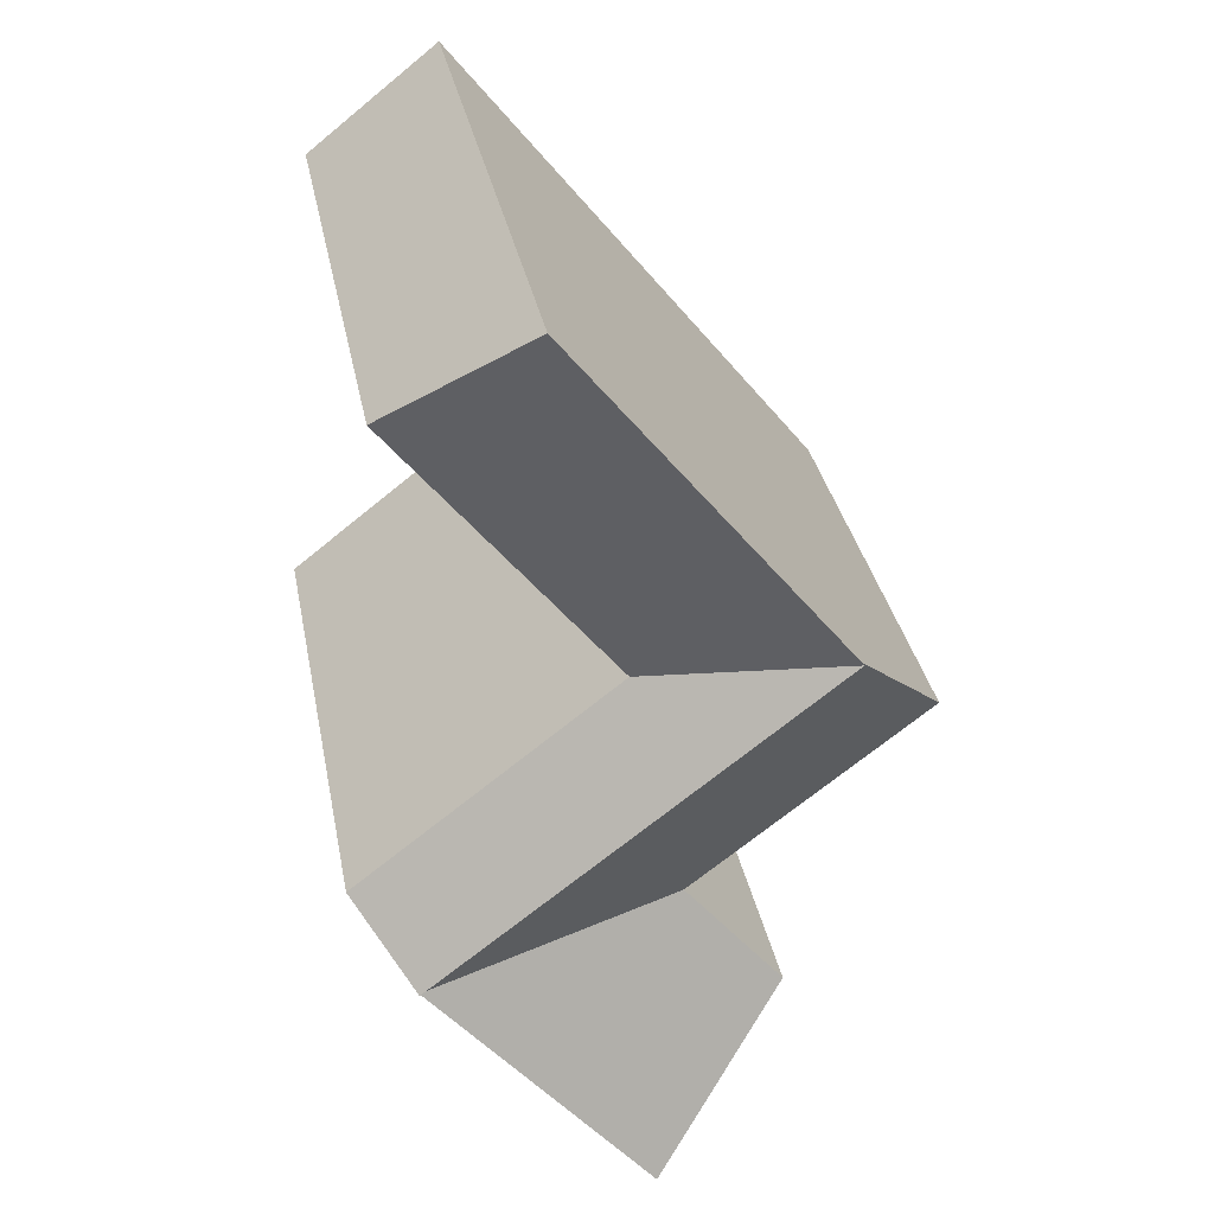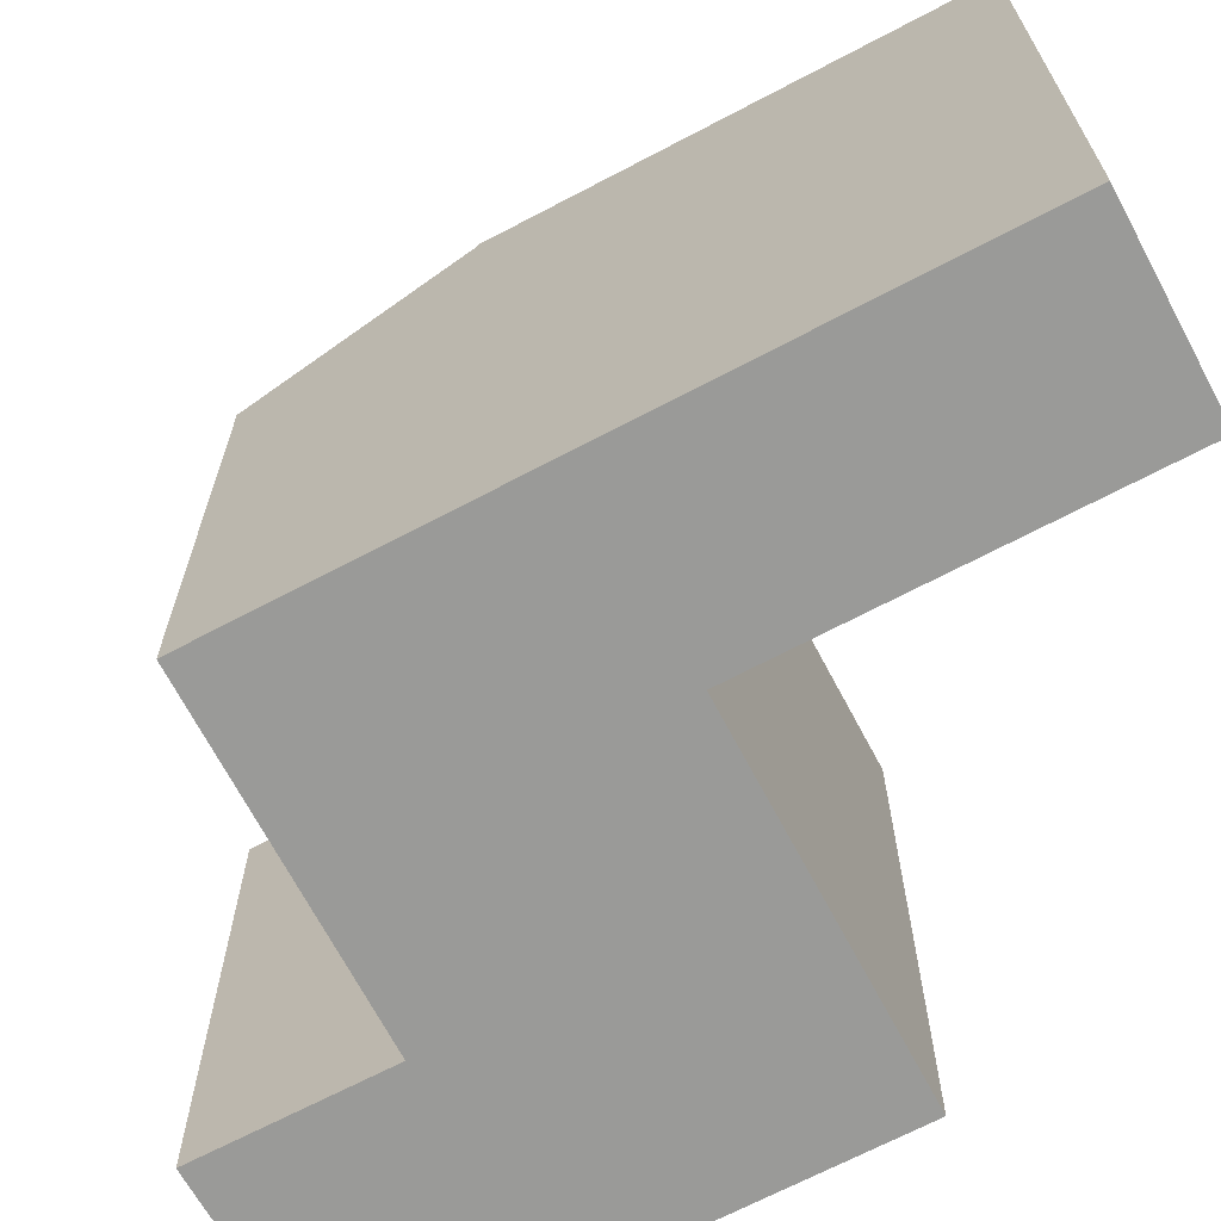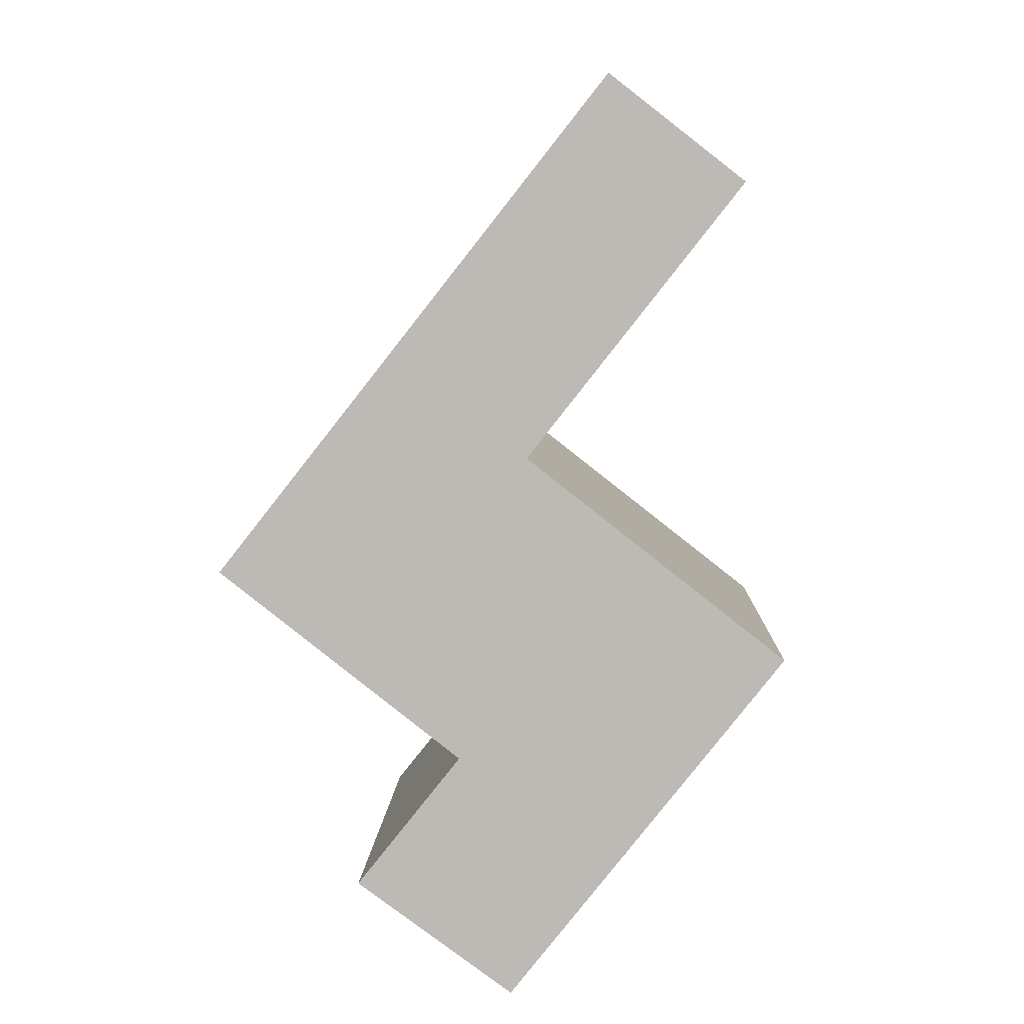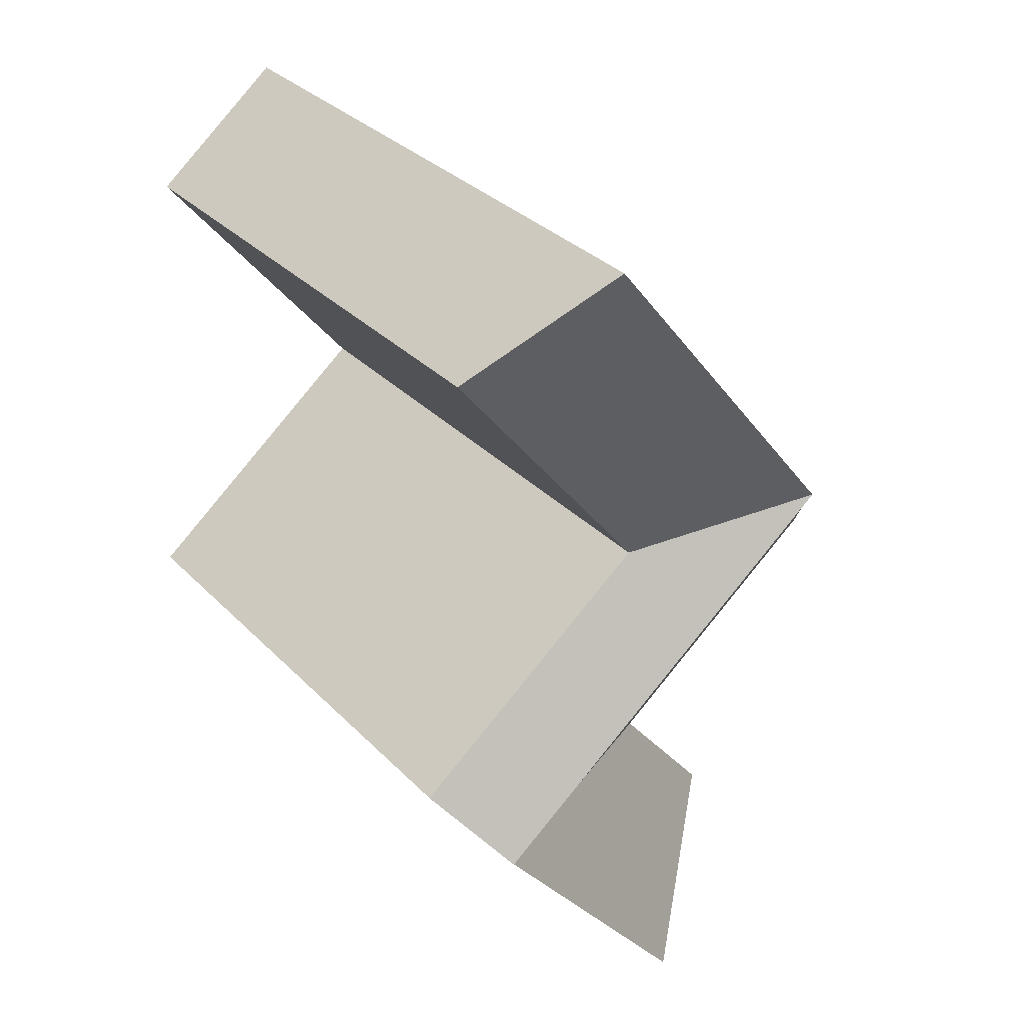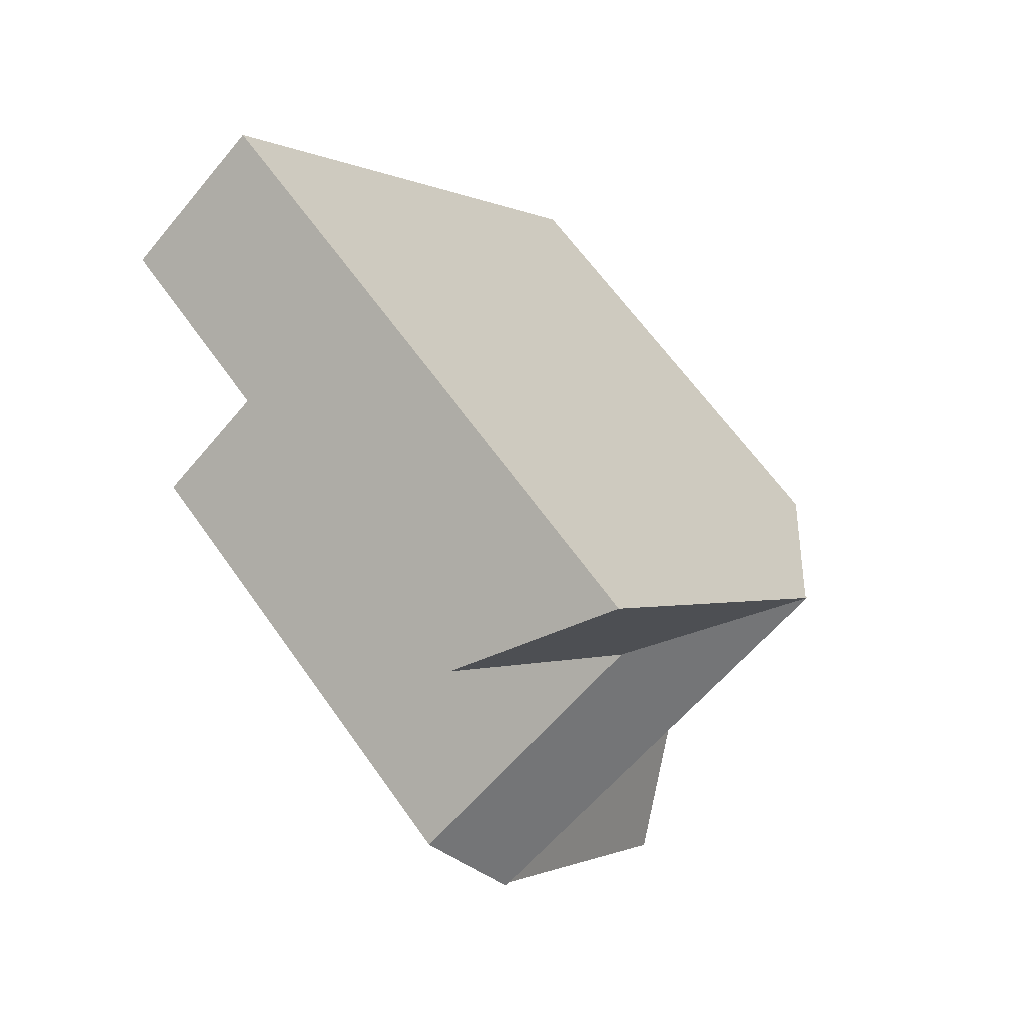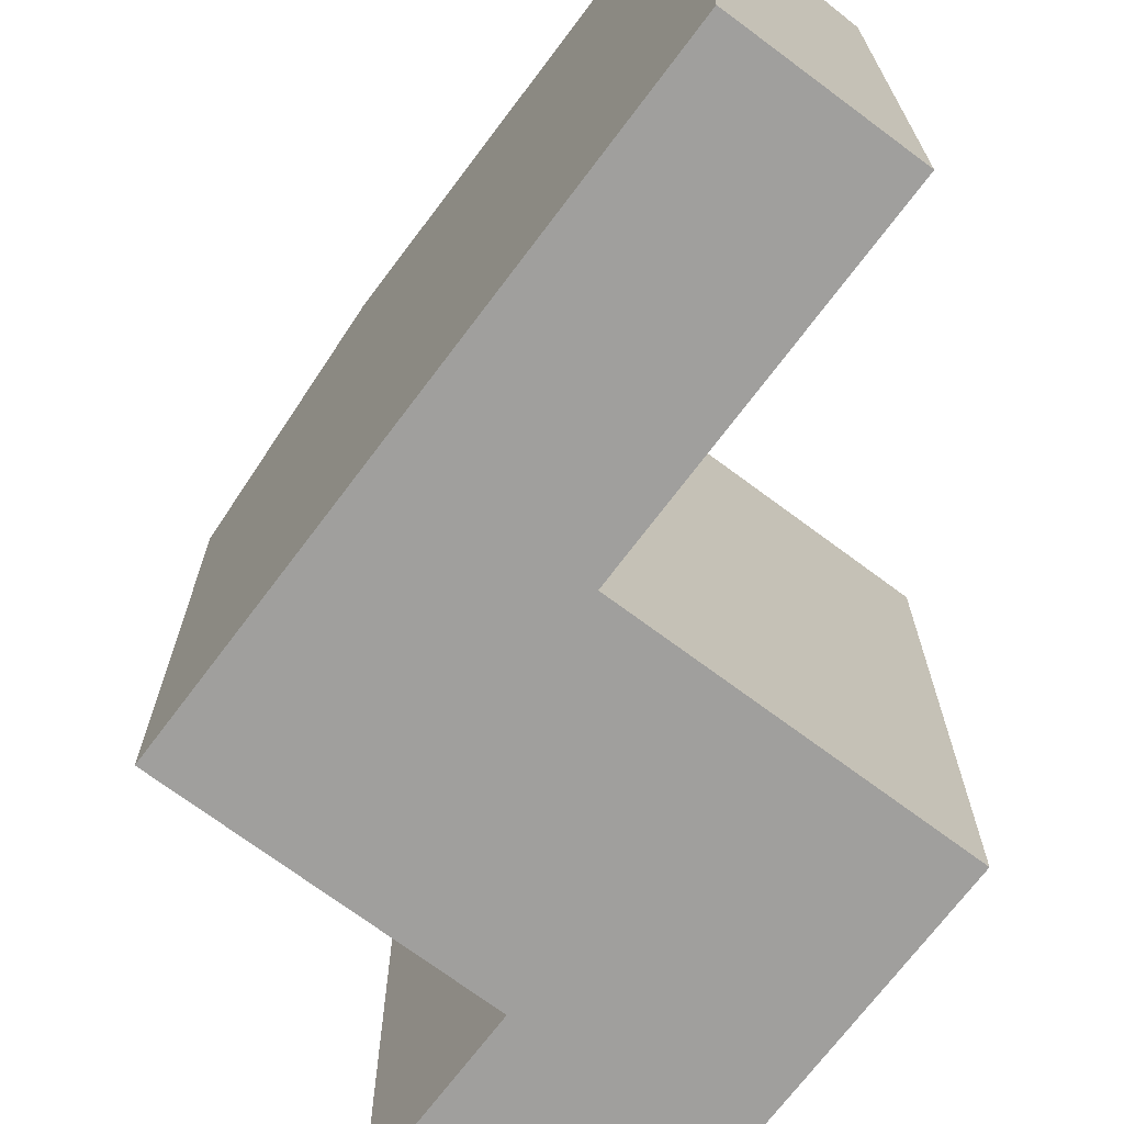
<metadata>
{"format":"obj","ext":"obj","renderer":"f3d","projection":"perspective","resolution":1024,"background":"white","views":[{"elev":33.4,"azim":169.2,"up":"+Z"},{"elev":-69.2,"azim":-24.0,"up":"+Y"},{"elev":5.7,"azim":2.0,"up":"+Z"},{"elev":33.3,"azim":143.3,"up":"+Z"},{"elev":64.6,"azim":144.6,"up":"+Z"},{"elev":-71.4,"azim":1.3,"up":"+Y"}]}
</metadata>
<code>
v  4.975 17.4 -11.49
v  14.14 22.32 -11.07
v  10.58 22.32 -15.56
v  18.51 22.32 -5.578
v  8.696 17.4 -6.805
v  4.867 17.4 -3.809
v  0.0003705 17.4 -0.0005506
v  13.06 22.32 -1.314
v  9.206 22.32 1.701
v  4.34 22.32 5.509
v  11.15 19.79 4.172
v  9.206 22.43 1.701
v  4.34 22.43 5.509
v  13.06 22.43 -1.314
v  18.51 22.43 -5.578
v  15.02 19.79 1.149
v  20.46 19.79 -3.115
v  6.287 22.43 7.981
v  14.02 22.43 17.8
v  18.89 19.79 13.99
v  10.58 9.528e-16 -15.56
v  20.46 1.907e-16 -3.114
v  14.14 6.778e-16 -11.07
v  18.51 3.415e-16 -5.578
v  15.02 -7.042e-17 1.15
v  11.15 -2.555e-16 4.173
v  6.286 -4.887e-16 7.981
v  14.02 -1.09e-15 17.8
v  4.34 -3.374e-16 5.51
v  0 0 0
v  8.695 4.167e-16 -6.805
v  4.866 2.332e-16 -3.808
v  4.974 7.035e-16 -11.49
v  18.89 -8.569e-16 13.99
g defaultobject
f 1 2 3
f 2 1 4
f 4 1 5
f 6 4 5
f 4 6 7
f 4 7 8
f 8 7 9
f 9 7 10
f 11 12 13
f 12 11 14
f 14 11 15
f 15 11 16
f 15 16 17
f 18 11 13
f 11 18 19
f 11 19 20
f 17 4 15
f 2 21 3
f 21 2 4
f 21 4 17
f 21 17 22
f 21 22 23
f 23 22 24
f 13 9 10
f 9 13 8
f 8 13 4
f 4 13 15
f 15 13 12
f 15 12 14
f 17 25 22
f 25 17 26
f 26 17 11
f 11 17 16
f 19 27 28
f 27 19 29
f 29 19 30
f 30 19 7
f 7 19 10
f 10 19 18
f 10 18 13
f 31 6 5
f 6 31 7
f 7 31 32
f 7 32 30
f 5 33 31
f 33 5 1
f 1 21 33
f 21 1 3
f 26 20 34
f 20 26 11
f 34 19 28
f 19 34 20
f 21 31 33
f 31 21 23
f 32 29 30
f 29 32 31
f 29 31 23
f 29 23 24
f 29 24 27
f 27 24 26
f 26 24 25
f 25 24 22
f 26 28 27
f 28 26 34

</code>
